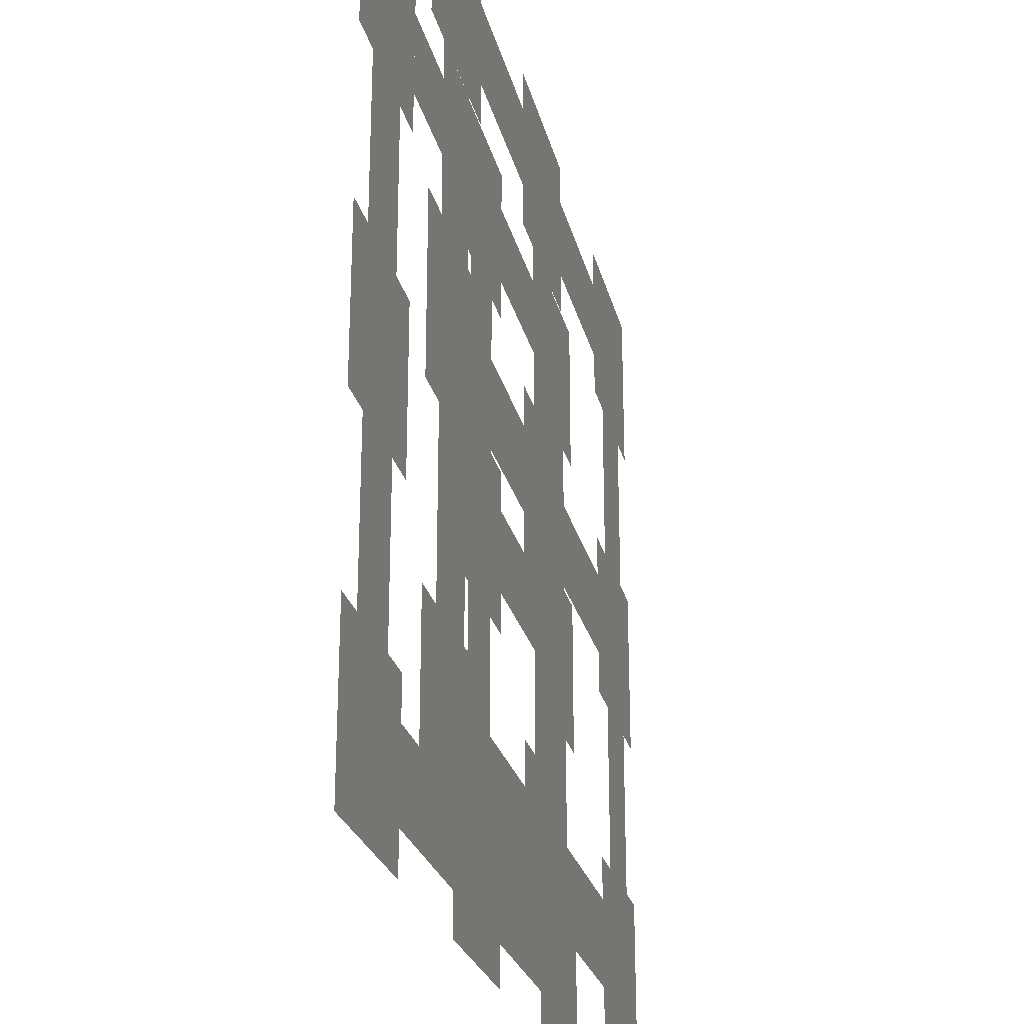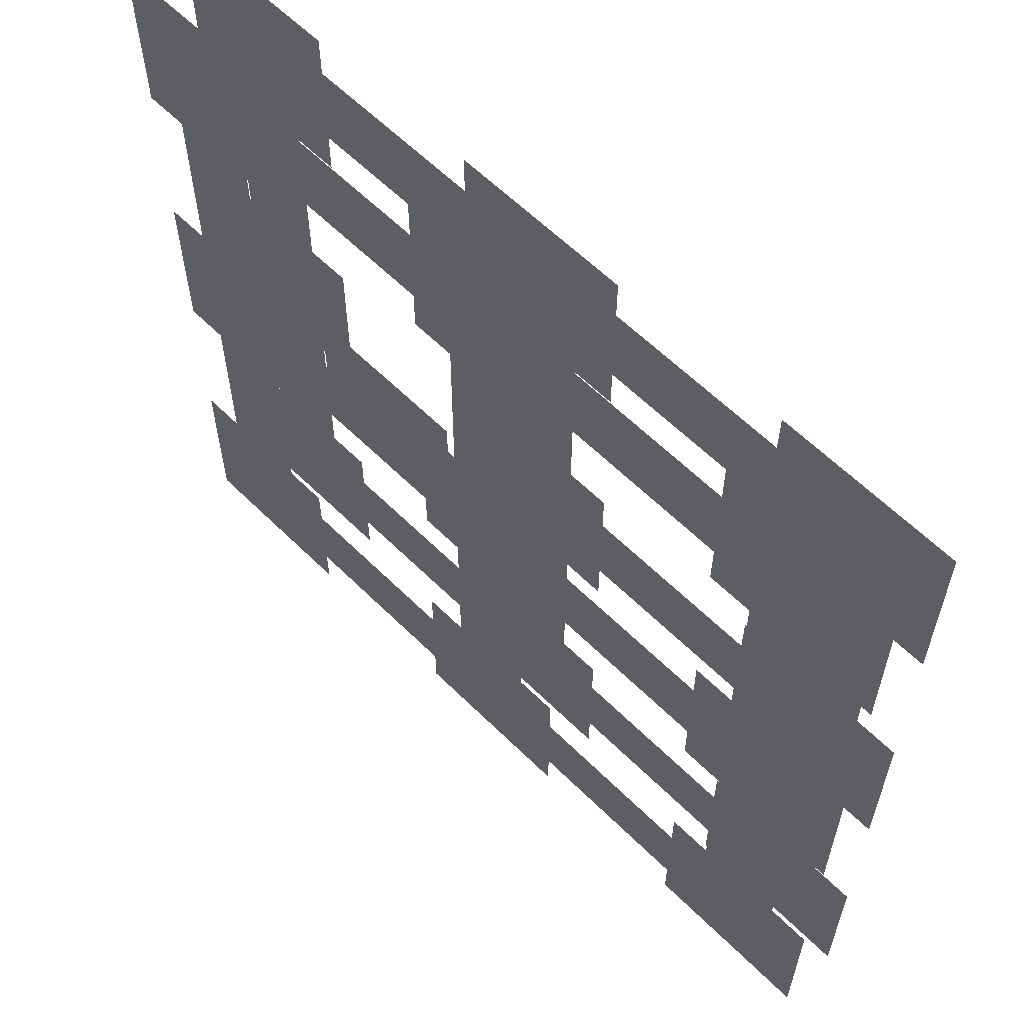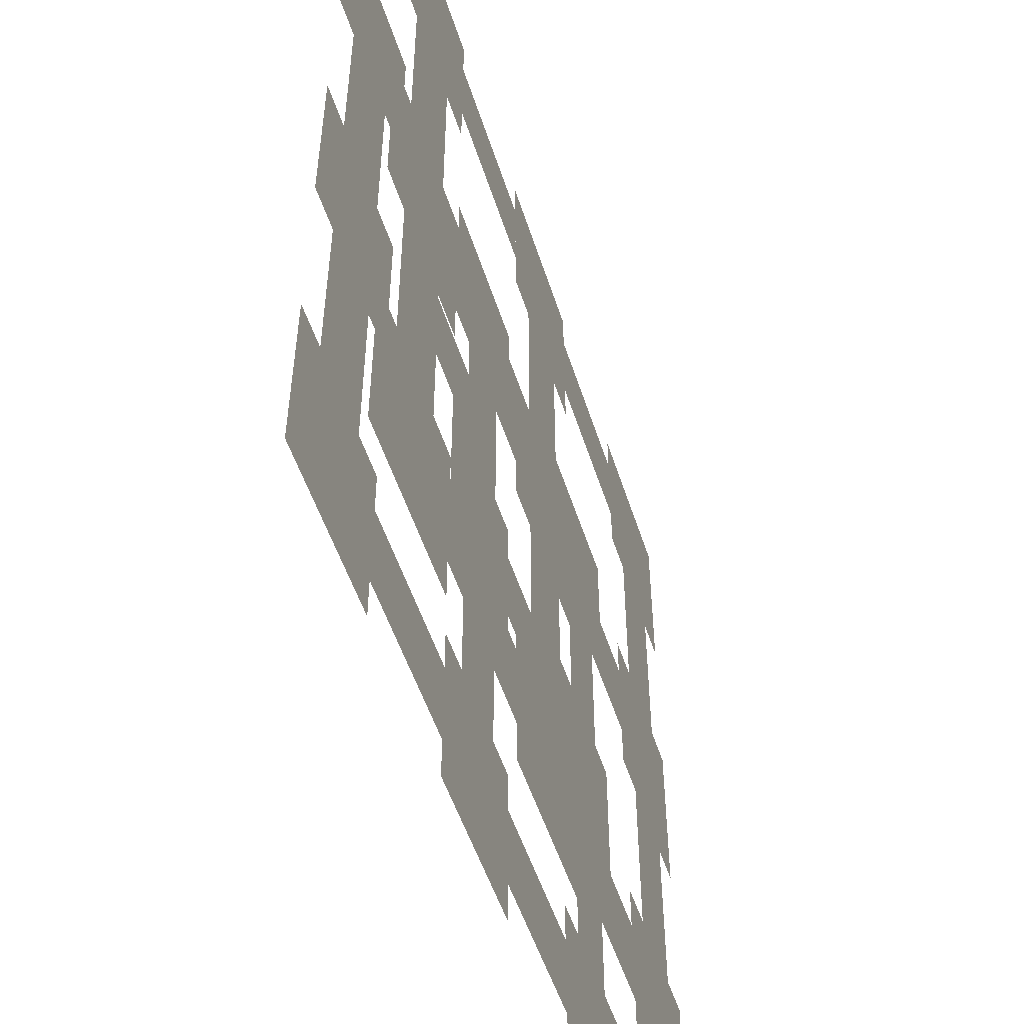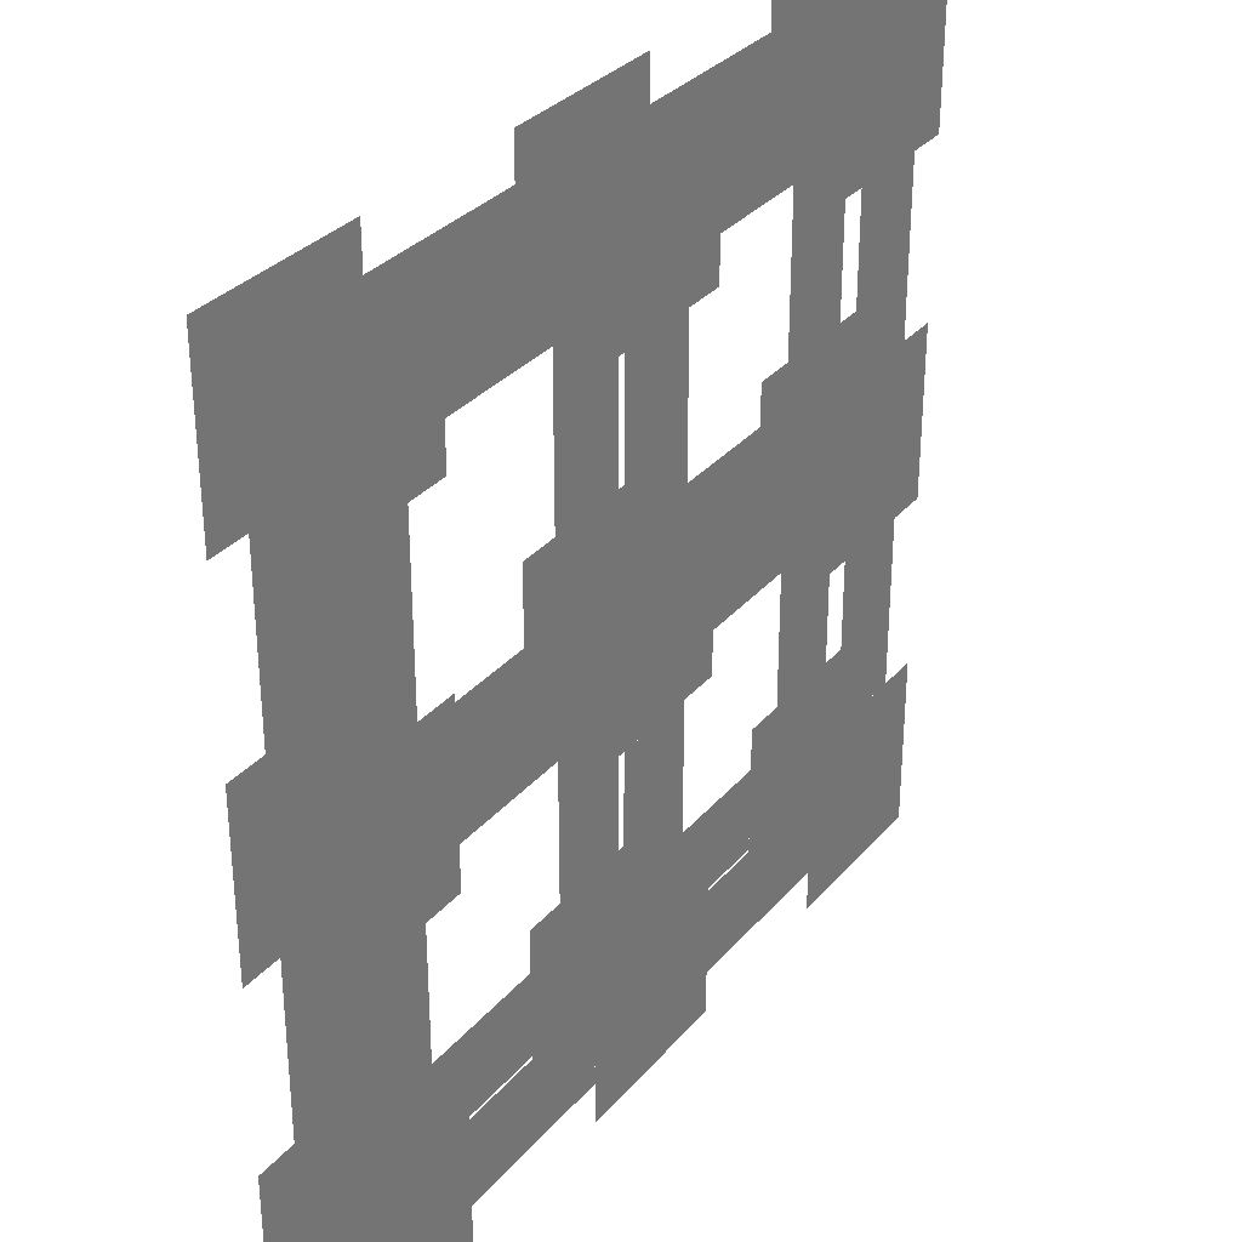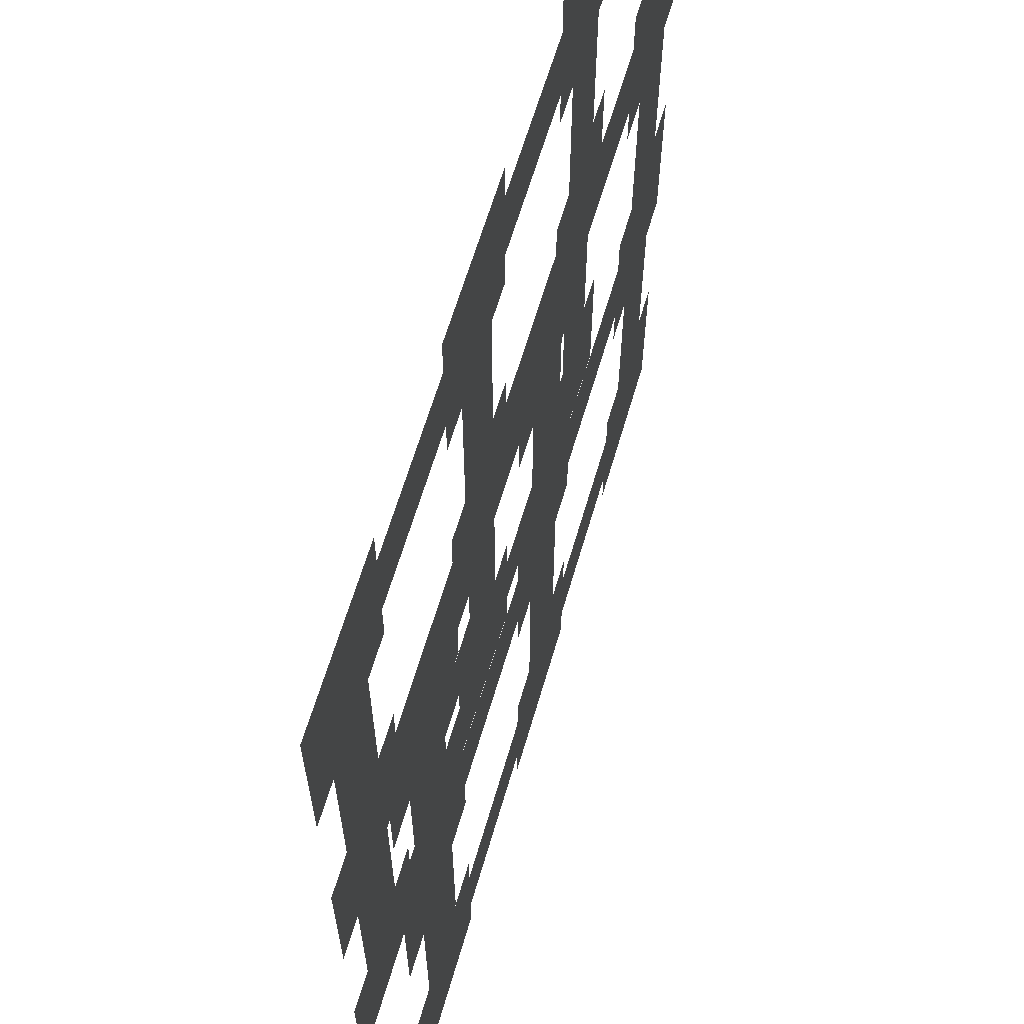
<metadata>
{"format":"obj","ext":"obj","renderer":"f3d","projection":"perspective","resolution":1024,"background":"white","views":[{"elev":-25.2,"azim":103.0,"up":"+Z"},{"elev":60.7,"azim":-134.8,"up":"+Z"},{"elev":-52.1,"azim":107.6,"up":"+Z"},{"elev":31.9,"azim":123.2,"up":"+Z"},{"elev":63.1,"azim":106.3,"up":"+Z"}]}
</metadata>
<code>
g C01
v 22.57 -3.606 15
v 17.49 -3.606 15
v 17.49 -3.606 10
v 22.57 -3.606 10
v 22.57 -3.606 10
v 17.49 -3.606 10
v 17.49 -3.606 5
v 22.57 -3.606 5
v 25 -3.606 25
v 15 -3.606 25
v 15 -3.606 15
v 25 -3.606 15
v 22.57 -3.606 -5
v 17.49 -3.606 -5
v 17.49 -3.606 -10
v 22.57 -3.606 -10
v 22.57 -3.606 -10
v 17.49 -3.606 -10
v 17.49 -3.606 -15
v 22.57 -3.606 -15
v 25 -3.606 5
v 15 -3.606 5
v 15 -3.606 -5
v 25 -3.606 -5
v 15 -3.606 -22.57
v 15 -3.606 -17.49
v 10 -3.606 -17.49
v 10 -3.606 -22.57
v 10 -3.606 -22.57
v 10 -3.606 -17.49
v 5 -3.606 -17.49
v 5 -3.606 -22.57
v 25 -3.606 -25
v 25 -3.606 -15
v 15 -3.606 -15
v 15 -3.606 -25
v -5 -3.606 -22.57
v -5 -3.606 -17.49
v -10 -3.606 -17.49
v -10 -3.606 -22.57
v -10 -3.606 -22.57
v -10 -3.606 -17.49
v -15 -3.606 -17.49
v -15 -3.606 -22.57
v 5 -3.606 -25
v 5 -3.606 -15
v -5 -3.606 -15
v -5 -3.606 -25
v -22.57 -3.606 -15
v -17.49 -3.606 -15
v -17.49 -3.606 -10
v -22.57 -3.606 -10
v -22.57 -3.606 -10
v -17.49 -3.606 -10
v -17.49 -3.606 -5
v -22.57 -3.606 -5
v -25 -3.606 -25
v -15 -3.606 -25
v -15 -3.606 -15
v -25 -3.606 -15
v -22.57 -3.606 5
v -17.49 -3.606 5
v -17.49 -3.606 10
v -22.57 -3.606 10
v -22.57 -3.606 10
v -17.49 -3.606 10
v -17.49 -3.606 15
v -22.57 -3.606 15
v -25 -3.606 -5
v -15 -3.606 -5
v -15 -3.606 5
v -25 -3.606 5
v -15 -3.606 22.57
v -15 -3.606 17.49
v -10 -3.606 17.49
v -10 -3.606 22.57
v -10 -3.606 22.57
v -10 -3.606 17.49
v -5 -3.606 17.49
v -5 -3.606 22.57
v -25 -3.606 25
v -25 -3.606 15
v -15 -3.606 15
v -15 -3.606 25
v 5 -3.606 22.57
v 5 -3.606 17.49
v 10 -3.606 17.49
v 10 -3.606 22.57
v 10 -3.606 22.57
v 10 -3.606 17.49
v 15 -3.606 17.49
v 15 -3.606 22.57
v -5 -3.606 25
v -5 -3.606 15
v 5 -3.606 15
v 5 -3.606 25
v -2.569 -3.606 5
v 2.505 -3.606 5
v 2.505 -3.606 10
v -2.569 -3.606 10
v -2.569 -3.606 10
v 2.505 -3.606 10
v 2.505 -3.606 15
v -2.569 -3.606 15
v -5 -3.606 -5
v 5 -3.606 -5
v 5 -3.606 5
v -5 -3.606 5
v -2.569 -3.606 -15
v 2.505 -3.606 -15
v 2.505 -3.606 -10
v -2.569 -3.606 -10
v -2.569 -3.606 -10
v 2.505 -3.606 -10
v 2.505 -3.606 -5
v -2.569 -3.606 -5
v 5 -1.803 2.569
v 5 -1.803 -2.505
v 10 -1.803 -2.505
v 10 -1.803 2.569
v 10 -1.803 2.569
v 10 -1.803 -2.505
v 15 -1.803 -2.505
v 15 -1.803 2.569
v -15 -3.606 2.569
v -15 -3.606 -2.505
v -10 -3.606 -2.505
v -10 -3.606 2.569
v -10 -3.606 2.569
v -10 -3.606 -2.505
v -5 -3.606 -2.505
v -5 -3.606 2.569
v 22.57 0 15
v 22.57 0 10
v 17.49 -2e-06 10
v 17.49 -1e-06 15
v 22.57 0 10
v 22.57 0 5
v 17.49 0 5
v 17.49 -2e-06 10
v 25 0 25
v 25 0 15
v 15 0 15
v 15 0 25
v 22.57 0 -5
v 22.57 0 -10
v 17.49 -2e-06 -10
v 17.49 -1e-06 -5
v 22.57 0 -10
v 22.57 0 -15
v 17.49 0 -15
v 17.49 -2e-06 -10
v 25 0 5
v 25 0 -5
v 15 0 -5
v 15 0 5
v 15 0 -22.57
v 10 0 -22.57
v 10 -2e-06 -17.49
v 15 -1e-06 -17.49
v 10 0 -22.57
v 5 0 -22.57
v 5 0 -17.49
v 10 -2e-06 -17.49
v 25 0 -25
v 15 0 -25
v 15 0 -15
v 25 0 -15
v -5 0 -22.57
v -10 0 -22.57
v -10 -2e-06 -17.49
v -5 -1e-06 -17.49
v -10 0 -22.57
v -15 0 -22.57
v -15 0 -17.49
v -10 -2e-06 -17.49
v 5 0 -25
v -5 0 -25
v -5 0 -15
v 5 0 -15
v -22.57 0 -15
v -22.57 0 -10
v -17.49 -2e-06 -10
v -17.49 -1e-06 -15
v -22.57 0 -10
v -22.57 0 -5
v -17.49 0 -5
v -17.49 -2e-06 -10
v -25 0 -25
v -25 0 -15
v -15 0 -15
v -15 0 -25
v -22.57 0 5
v -22.57 0 10
v -17.49 -2e-06 10
v -17.49 -1e-06 5
v -22.57 0 10
v -22.57 0 15
v -17.49 0 15
v -17.49 -2e-06 10
v -25 0 -5
v -25 0 5
v -15 0 5
v -15 0 -5
v -15 0 22.57
v -10 0 22.57
v -10 -2e-06 17.49
v -15 -1e-06 17.49
v -10 0 22.57
v -5 0 22.57
v -5 0 17.49
v -10 -2e-06 17.49
v -25 0 25
v -15 0 25
v -15 0 15
v -25 0 15
v 5 0 22.57
v 10 0 22.57
v 10 -2e-06 17.49
v 5 -1e-06 17.49
v 10 0 22.57
v 15 0 22.57
v 15 0 17.49
v 10 -2e-06 17.49
v -5 0 25
v 5 0 25
v 5 0 15
v -5 0 15
v -2.569 0 5
v -2.569 0 10
v 2.505 -2e-06 10
v 2.505 -1e-06 5
v -2.569 0 10
v -2.569 0 15
v 2.505 0 15
v 2.505 -2e-06 10
v -5 0 -5
v -5 0 5
v 5 0 5
v 5 0 -5
v -2.569 0 -15
v -2.569 0 -10
v 2.505 -2e-06 -10
v 2.505 -1e-06 -15
v -2.569 0 -10
v -2.569 0 -5
v 2.505 0 -5
v 2.505 -2e-06 -10
v 5 0 2.569
v 10 0 2.569
v 10 -2e-06 -2.505
v 5 -1e-06 -2.505
v 10 0 2.569
v 15 0 2.569
v 15 0 -2.505
v 10 -2e-06 -2.505
v -15 0 2.569
v -10 0 2.569
v -10 -2e-06 -2.505
v -15 -1e-06 -2.505
v -10 0 2.569
v -5 0 2.569
v -5 0 -2.505
v -10 -2e-06 -2.505
f 1 2 3
f 1 3 4
f 5 6 7
f 5 7 8
f 9 10 11
f 9 11 12
f 13 14 15
f 13 15 16
f 17 18 19
f 17 19 20
f 21 22 23
f 21 23 24
f 25 26 27
f 25 27 28
f 29 30 31
f 29 31 32
f 33 34 35
f 33 35 36
f 37 38 39
f 37 39 40
f 41 42 43
f 41 43 44
f 45 46 47
f 45 47 48
f 49 50 51
f 49 51 52
f 53 54 55
f 53 55 56
f 57 58 59
f 57 59 60
f 61 62 63
f 61 63 64
f 65 66 67
f 65 67 68
f 69 70 71
f 69 71 72
f 73 74 75
f 73 75 76
f 77 78 79
f 77 79 80
f 81 82 83
f 81 83 84
f 85 86 87
f 85 87 88
f 89 90 91
f 89 91 92
f 93 94 95
f 93 95 96
f 97 98 99
f 97 99 100
f 101 102 103
f 101 103 104
f 105 106 107
f 105 107 108
f 109 110 111
f 109 111 112
f 113 114 115
f 113 115 116
f 117 118 119
f 117 119 120
f 121 122 123
f 121 123 124
f 125 126 127
f 125 127 128
f 129 130 131
f 129 131 132
f 133 134 135
f 133 135 136
f 137 138 139
f 137 139 140
f 141 142 143
f 141 143 144
f 145 146 147
f 145 147 148
f 149 150 151
f 149 151 152
f 153 154 155
f 153 155 156
f 157 158 159
f 157 159 160
f 161 162 163
f 161 163 164
f 165 166 167
f 165 167 168
f 169 170 171
f 169 171 172
f 173 174 175
f 173 175 176
f 177 178 179
f 177 179 180
f 181 182 183
f 181 183 184
f 185 186 187
f 185 187 188
f 189 190 191
f 189 191 192
f 193 194 195
f 193 195 196
f 197 198 199
f 197 199 200
f 201 202 203
f 201 203 204
f 205 206 207
f 205 207 208
f 209 210 211
f 209 211 212
f 213 214 215
f 213 215 216
f 217 218 219
f 217 219 220
f 221 222 223
f 221 223 224
f 225 226 227
f 225 227 228
f 229 230 231
f 229 231 232
f 233 234 235
f 233 235 236
f 237 238 239
f 237 239 240
f 241 242 243
f 241 243 244
f 245 246 247
f 245 247 248
f 249 250 251
f 249 251 252
f 253 254 255
f 253 255 256
f 257 258 259
f 257 259 260
f 261 262 263
f 261 263 264

</code>
